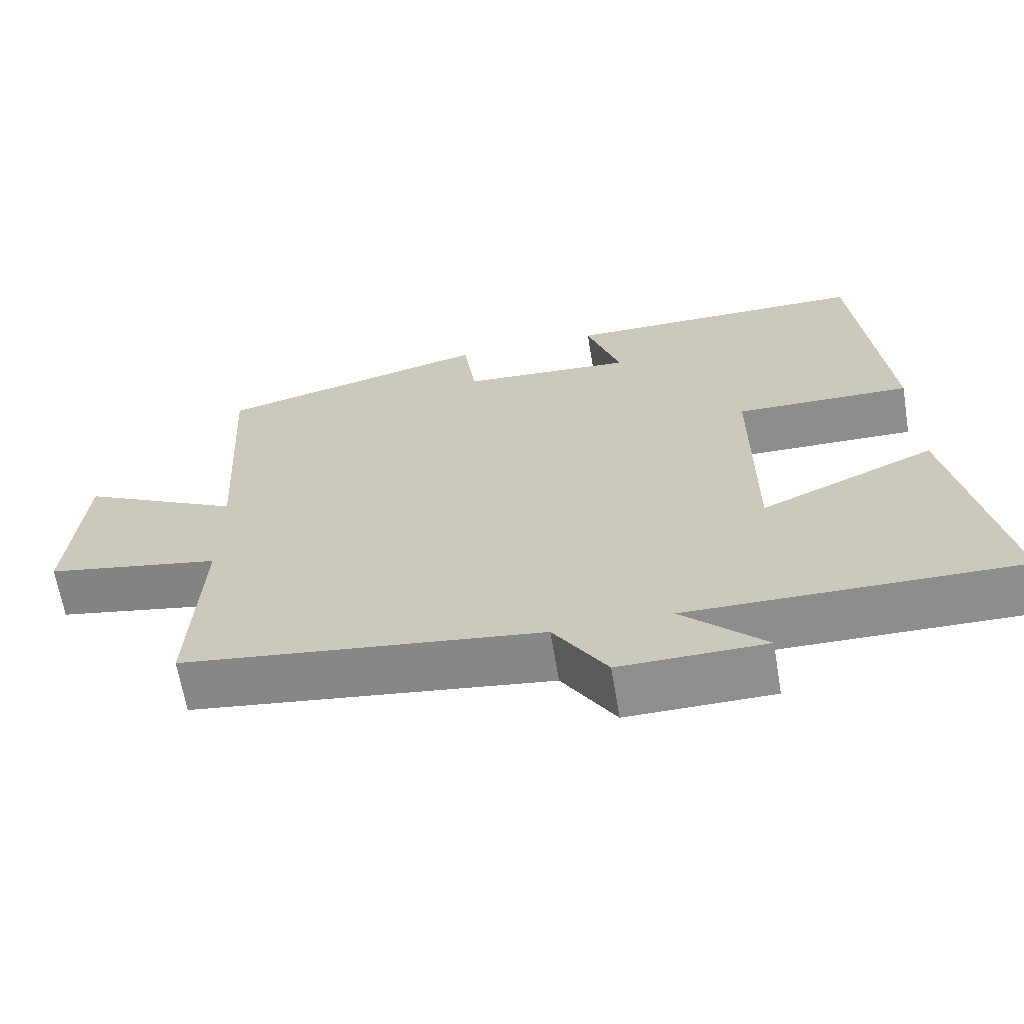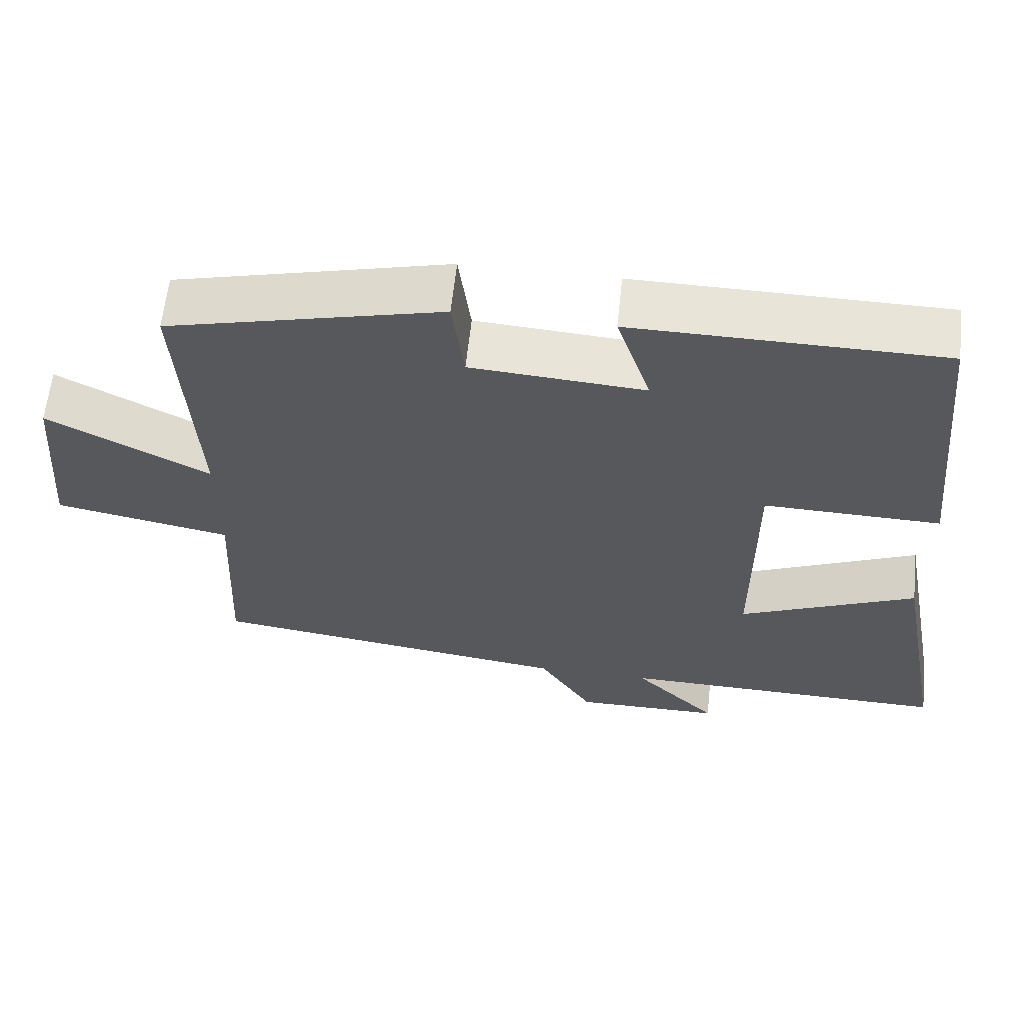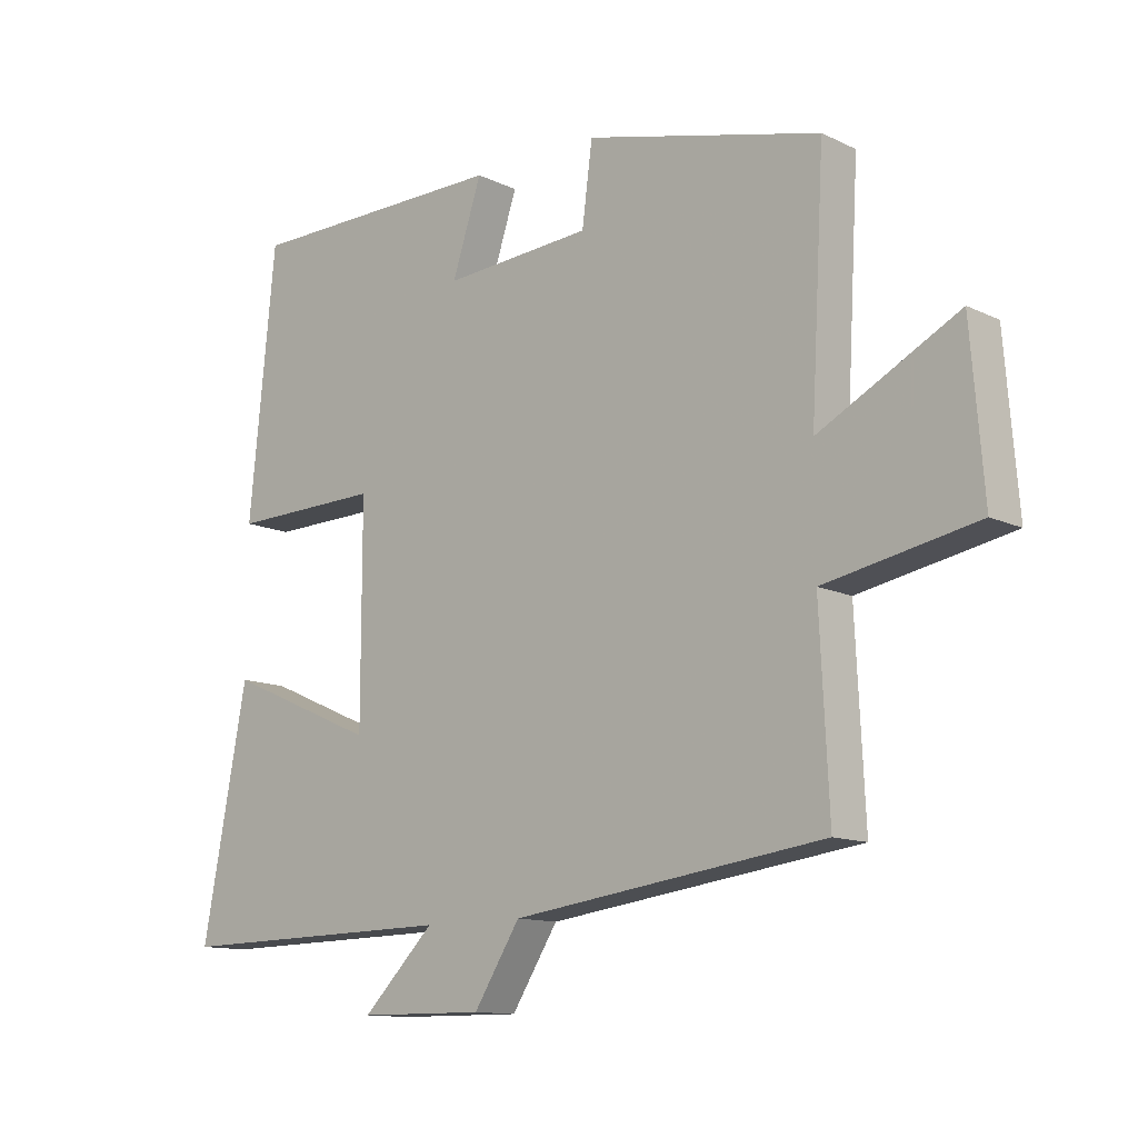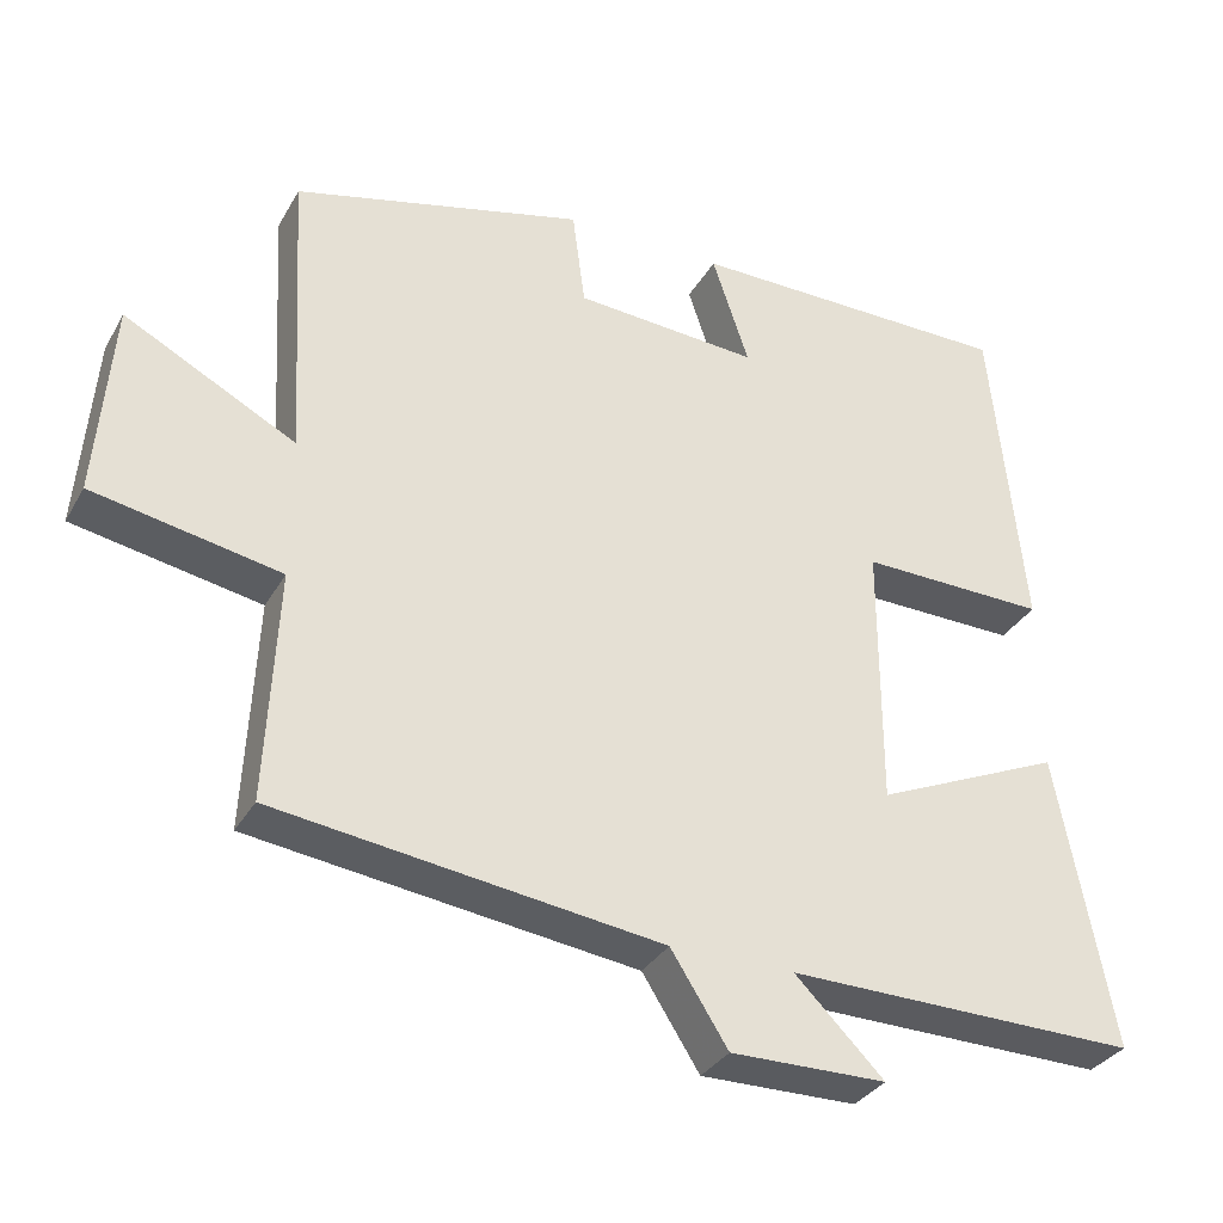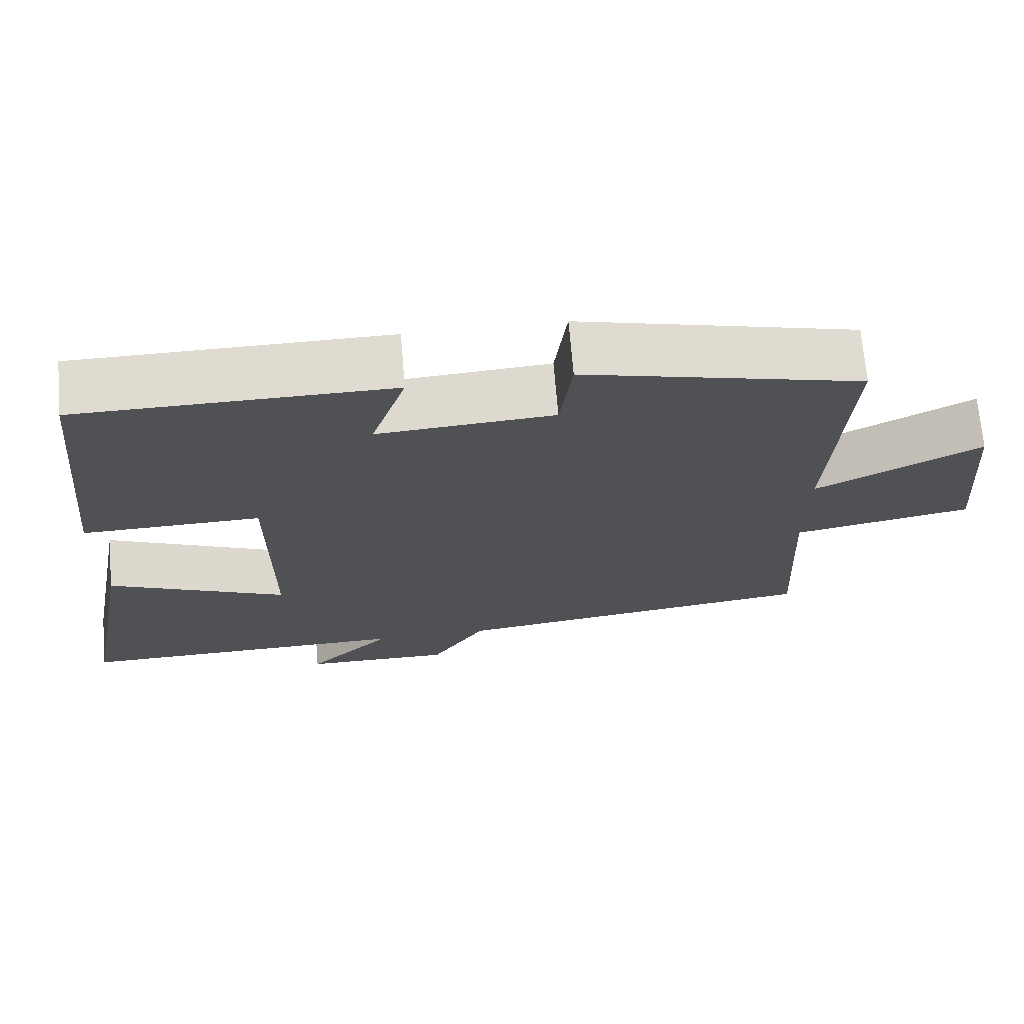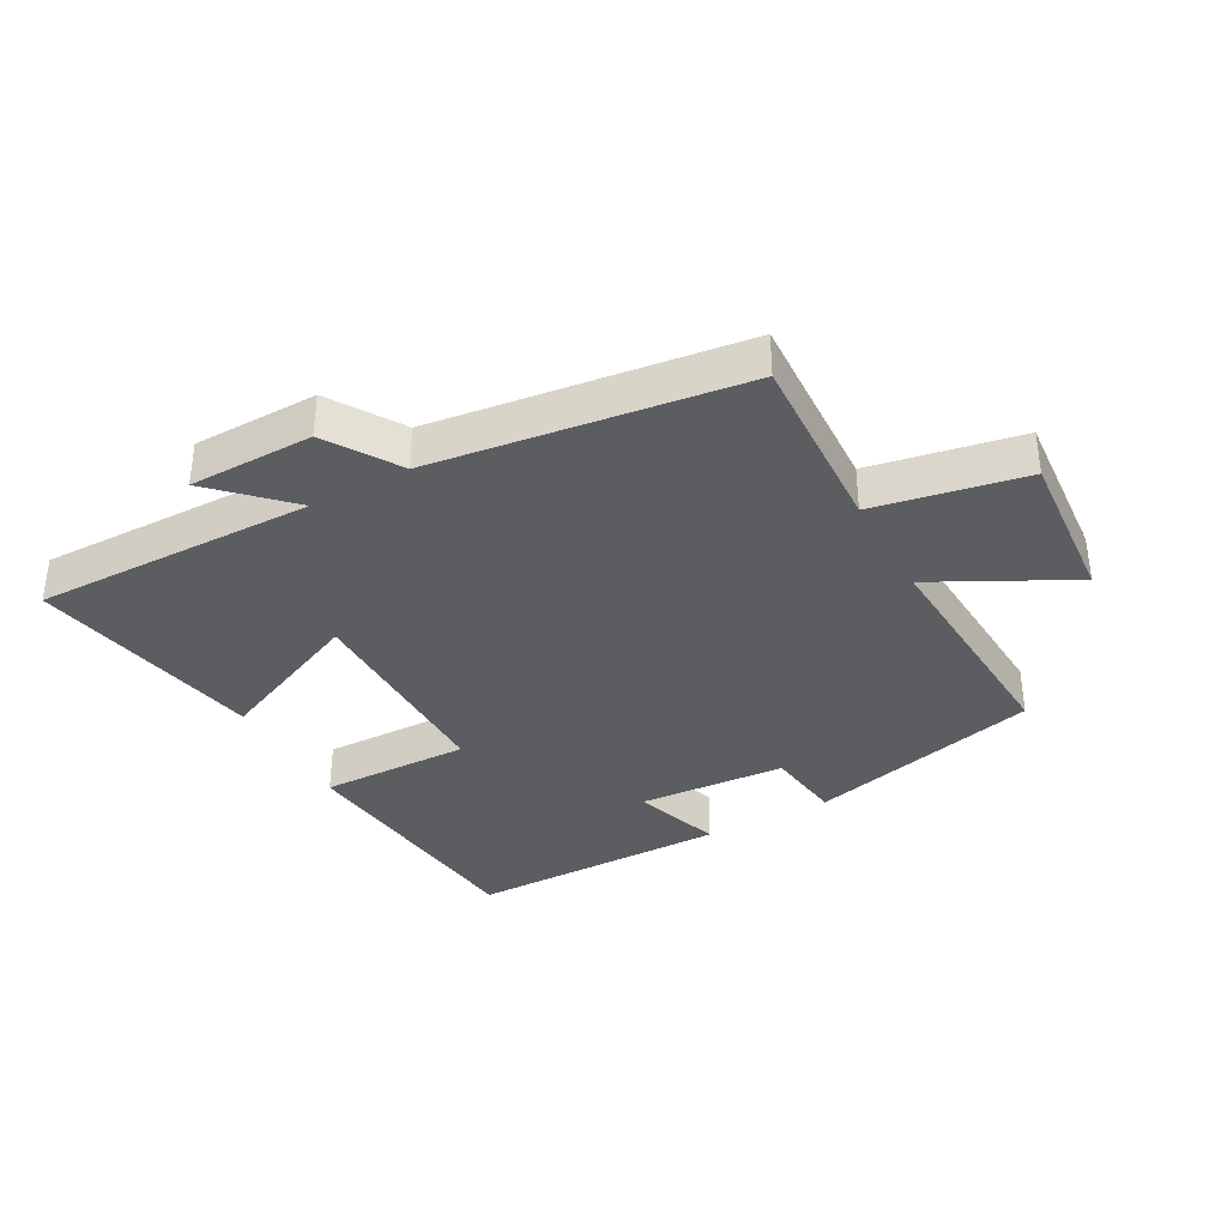
<metadata>
{"format":"obj","ext":"obj","renderer":"f3d","projection":"perspective","resolution":1024,"background":"white","views":[{"elev":-64.9,"azim":9.5,"up":"+Z"},{"elev":61.5,"azim":6.1,"up":"+Z"},{"elev":-12.3,"azim":-138.0,"up":"+Z"},{"elev":-32.8,"azim":-25.6,"up":"+Z"},{"elev":69.9,"azim":175.2,"up":"+Z"},{"elev":-36.2,"azim":-151.1,"up":"+Y"}]}
</metadata>
<code>
v -0.514 0.07 -0.435
v -0.5 0.07 -0.144
v -0.736 0.07 -0.099
v -0.716 0.07 0.149
v -0.5 0.07 0.036
v -0.521 0.07 0.408
v -0.154 0.07 0.5
v -0.138 0.07 0.377
v 0.094 0.07 0.361
v 0.048 0.07 0.5
v 0.459 0.07 0.497
v 0.5 0.07 0.089
v 0.264 0.07 0.094
v 0.264 0.07 -0.24
v 0.5 0.07 -0.137
v 0.57 0.07 -0.507
v 0.127 0.07 -0.5
v 0.239 0.07 -0.611
v 0.043 0.07 -0.613
v -0.029 0.07 -0.5
v -0.514 0 -0.435
v -0.5 0 -0.144
v -0.736 0 -0.099
v -0.716 0 0.149
v -0.5 0 0.036
v -0.521 0 0.408
v -0.154 0 0.5
v -0.138 0 0.377
v 0.094 0 0.361
v 0.048 0 0.5
v 0.459 0 0.497
v 0.5 0 0.089
v 0.264 0 0.094
v 0.264 0 -0.24
v 0.5 0 -0.137
v 0.57 0 -0.507
v 0.127 0 -0.5
v 0.239 0 -0.611
v 0.043 0 -0.613
v -0.029 0 -0.5
f 17 18 19 20
f 17 20 1 2
f 14 15 16 17
f 13 14 17 2
f 10 11 12 13
f 9 10 13
f 8 9 13 2
f 5 6 7 8
f 5 8 2
f 2 3 4 5
f 40 39 38 37
f 22 21 40 37
f 37 36 35 34
f 22 37 34 33
f 33 32 31 30
f 33 30 29
f 22 33 29 28
f 28 27 26 25
f 22 28 25
f 25 24 23 22
f 1 21 22 2
f 2 22 23 3
f 3 23 24 4
f 4 24 25 5
f 5 25 26 6
f 6 26 27 7
f 7 27 28 8
f 8 28 29 9
f 9 29 30 10
f 10 30 31 11
f 11 31 32 12
f 12 32 33 13
f 13 33 34 14
f 14 34 35 15
f 15 35 36 16
f 16 36 37 17
f 17 37 38 18
f 18 38 39 19
f 19 39 40 20
f 20 40 21 1

</code>
